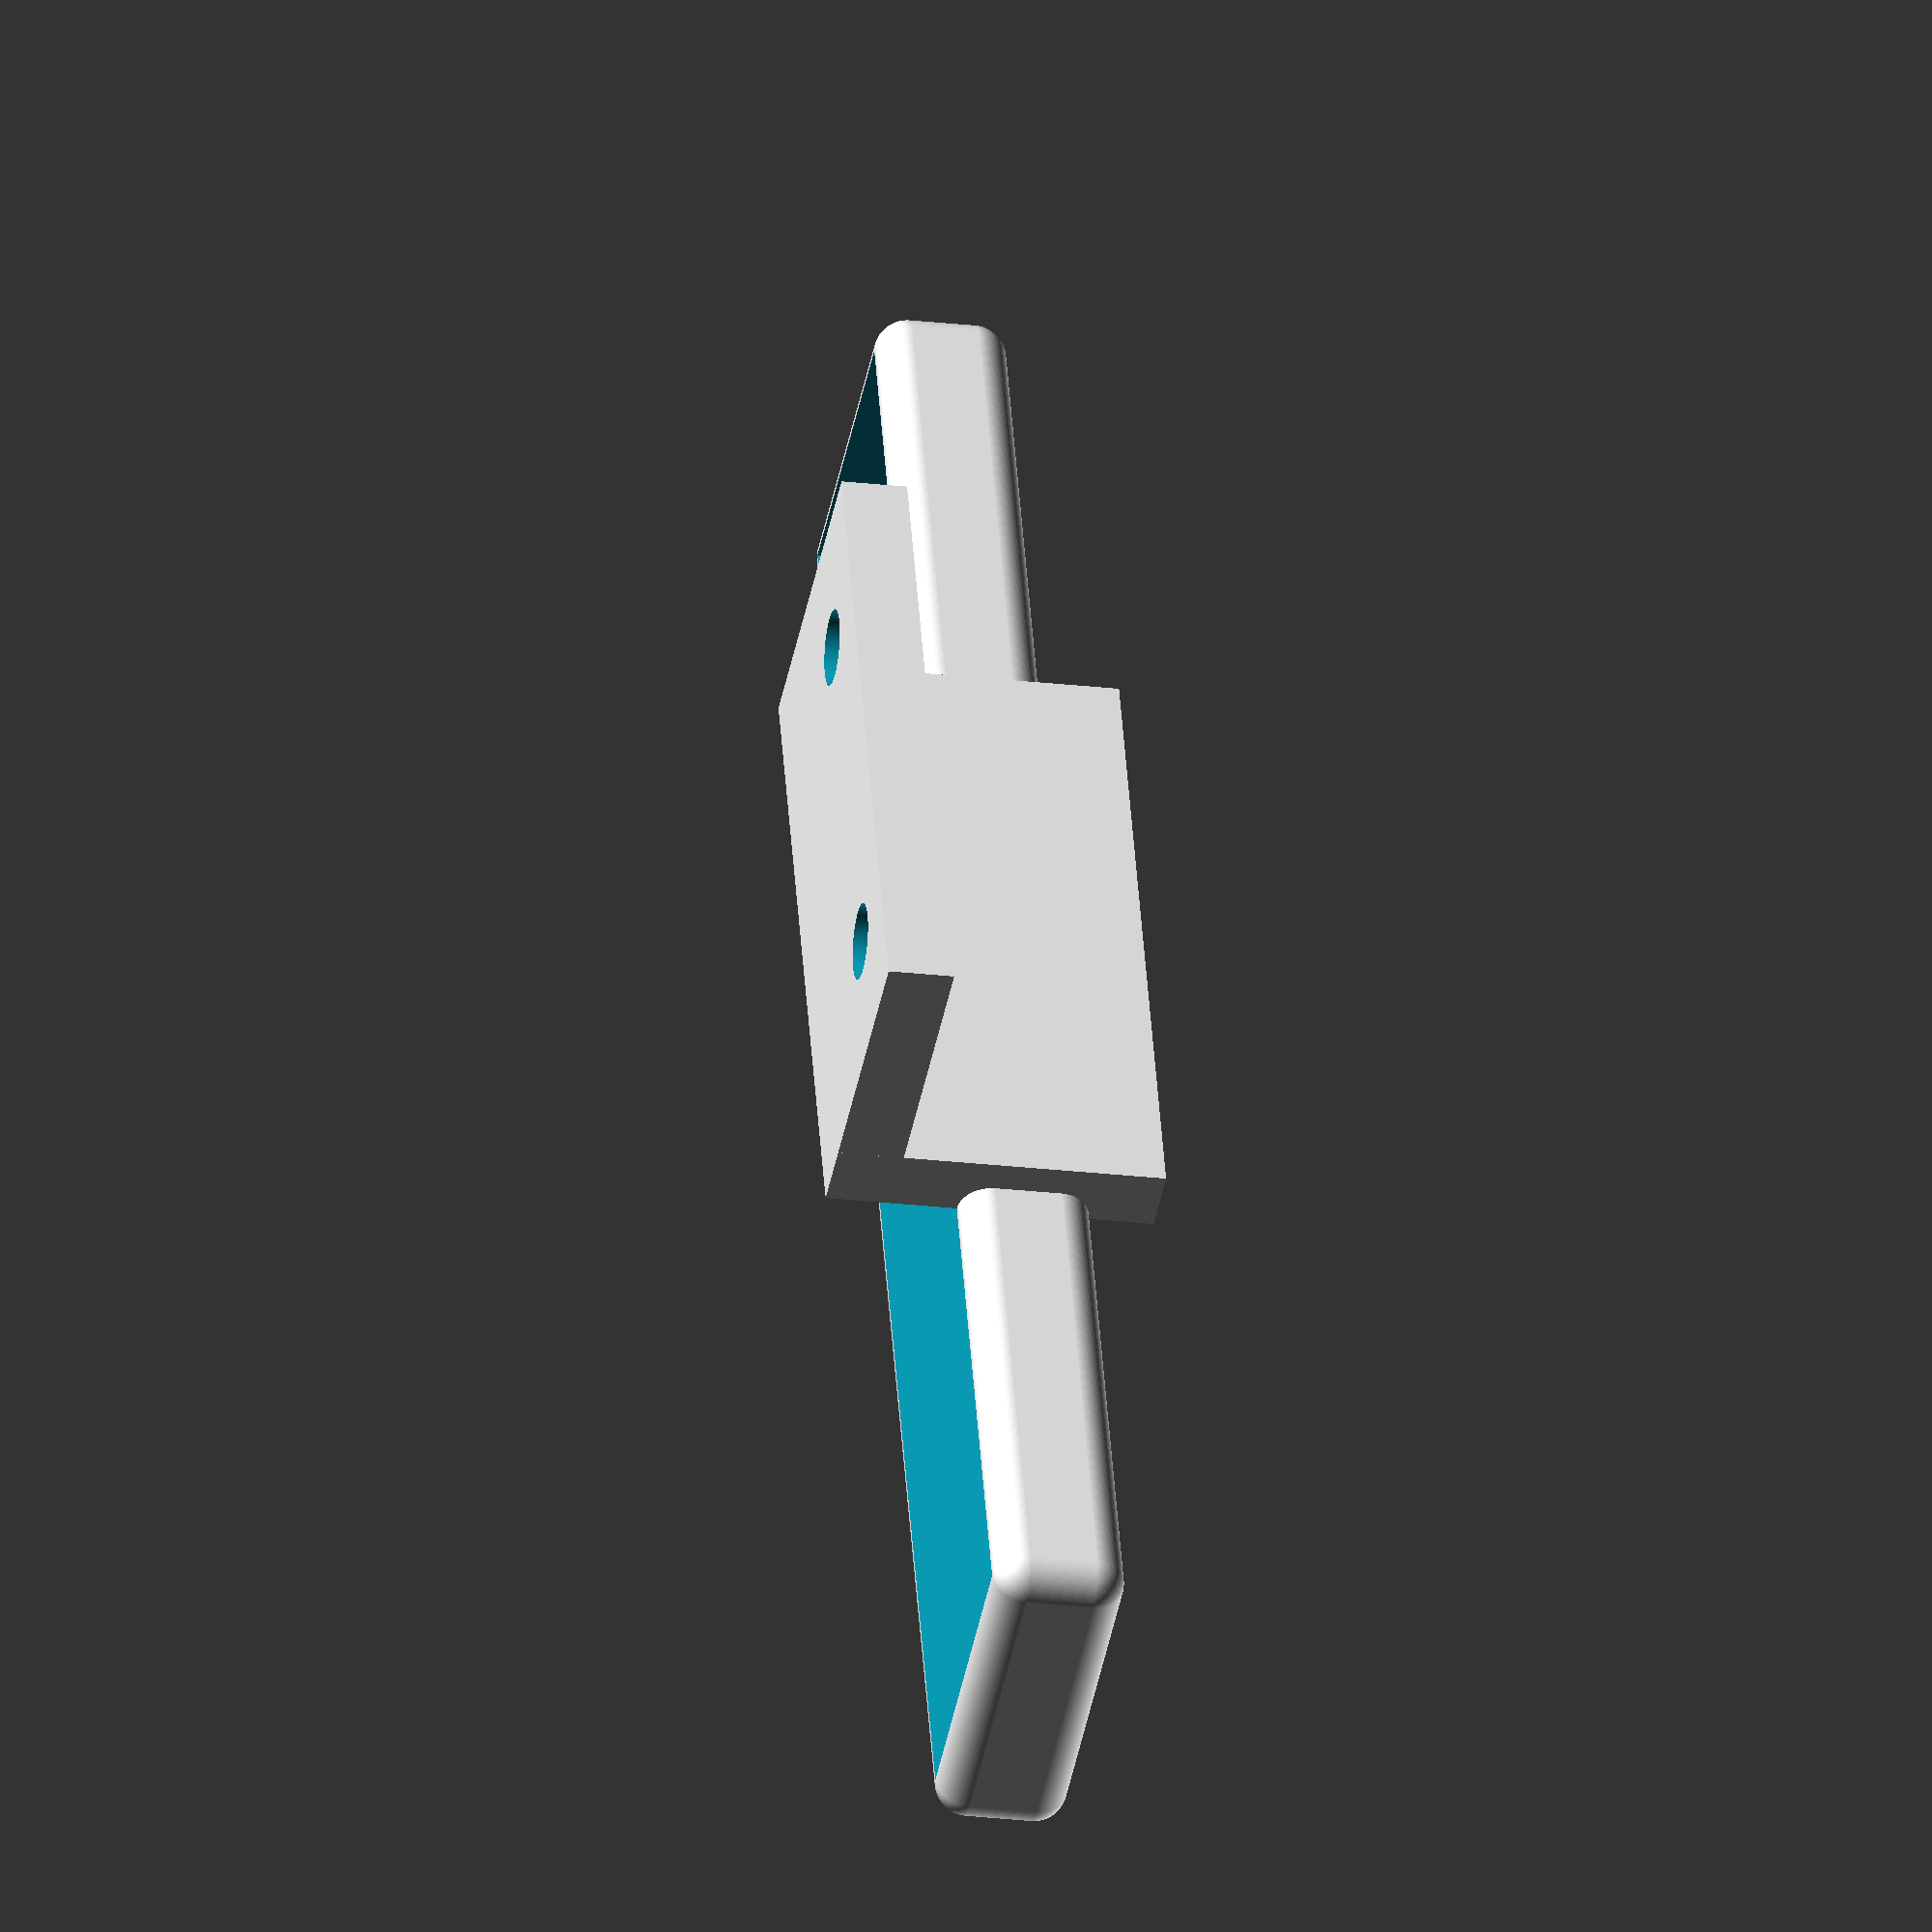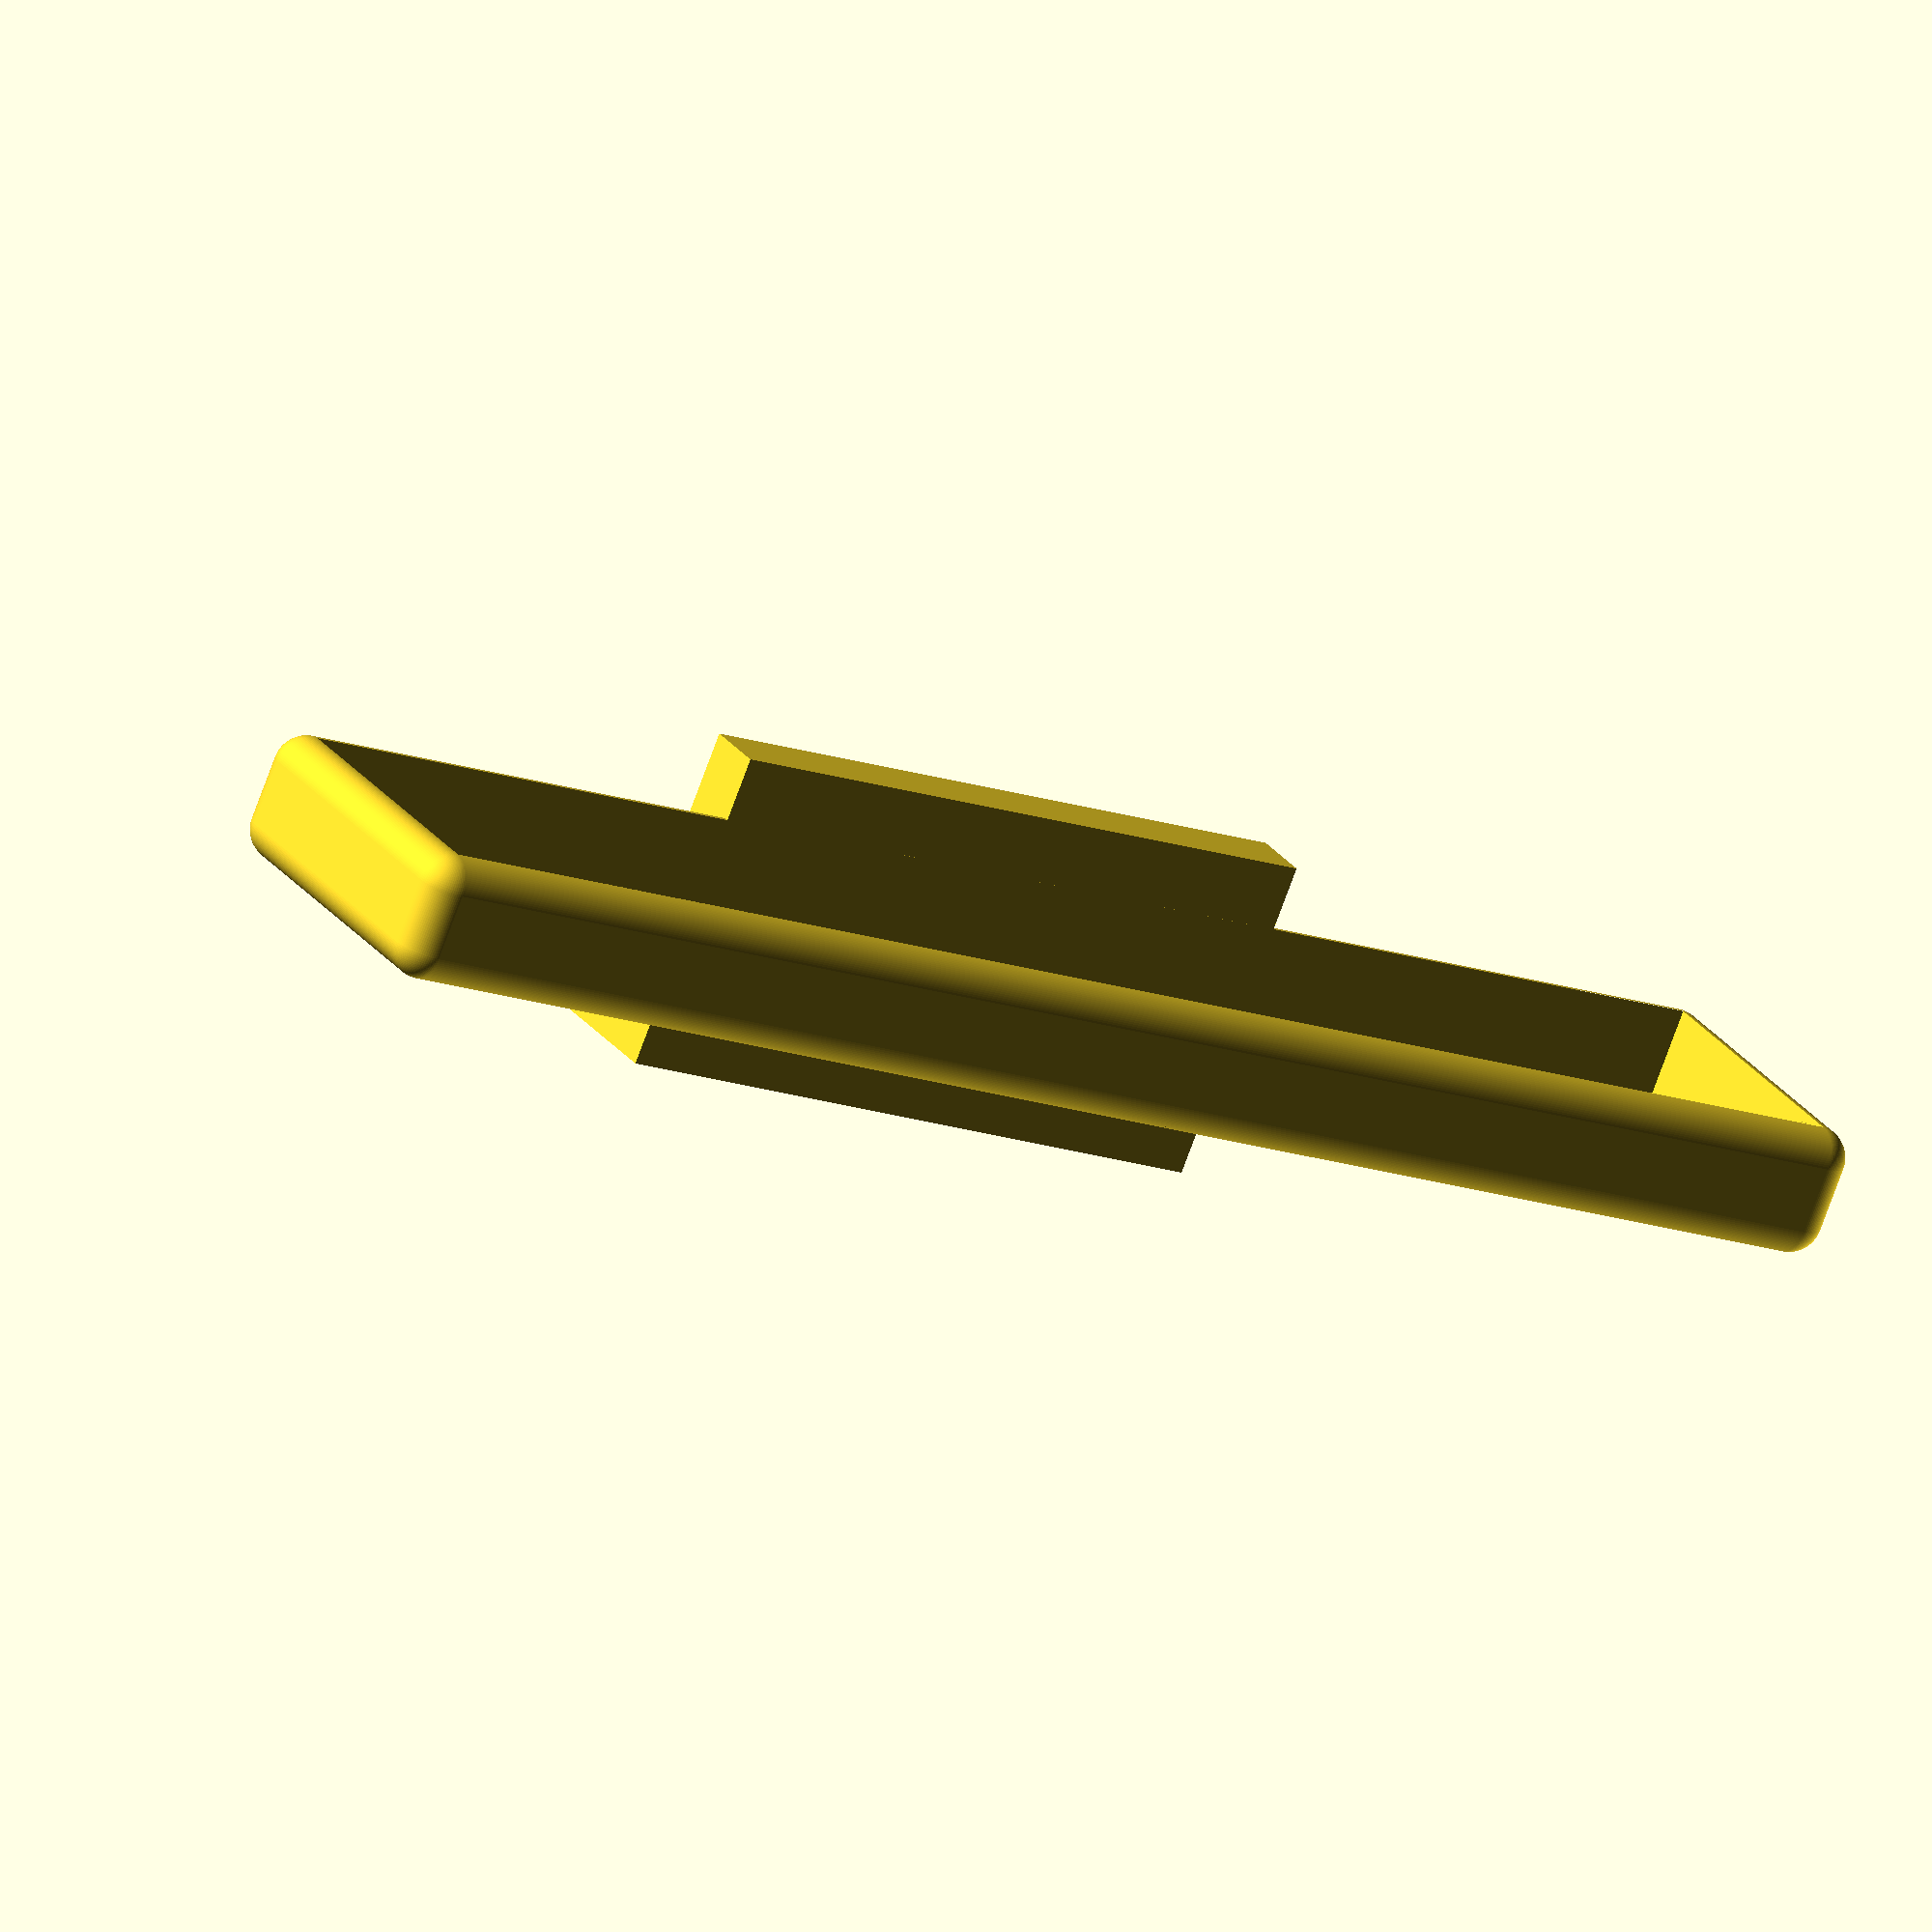
<openscad>
//Unité : pouce
$fn=100;//nombre de facettes
//Définition des couleurs
orange=[233/255, 93/255, 15/255];
vert=[151/255, 191/255, 13/255];
gris=[112/255, 113/255, 115/255];
noir=[0/255, 0/255, 0/255];
bleu=[51/255, 51/255, 255/255];
blanc=[255/255, 255/255, 255/255];
rouge=[255/255, 0/255, 0/255];
/*
//taille du cube :
lo=51;//longueur
la=9;//largeur
hj=15;//hauteur
ep=2;//epaisseur paroi
difference()
{
	union()
	{
		difference()
		{
		translate([0,0,hj/2-2*ep])cube(size = [lo+10,la+6,ep], center = true);
		minkowski()
			{	
			cube(size = [lo-2ep,la-2ep,hj/2*2], center = true);
			sphere(ep);
			}//minkowski
		}//difference
	minkowski()
	{
		cube(size = [lo-ep,la-ep,hj/2-ep], center = true);
		sphere(ep);
	}//minkowski
	}//union
	minkowski()
	{
		translate([0,0,1])cube(size = [lo-ep,la-ep,hj/2-ep+ep/2], center = true);
		sphere(ep/2);
	}//minkowski
	//Percage des trous de fixation :
	translate([28,5,0])cylinder(h = 2*hj/2, r = 1.15, center = true);
	translate([28,-5,0])cylinder(h = 2*hj/2, r = 1.15, center = true);
	translate([-28,5,0])cylinder(h = 2*hj/2, r = 1.15, center = true);
	translate([-28,-5,0])cylinder(h = 2*hj/2, r = 1.15, center = true);
}//difference
*/

//taille de l'equerre :
lo=20;//longueur
la=10;//largeur
hj=10;//hauteur
ep=2;//epaisseur paroi
difference()
{
	union()
	{
	cube([lo,la,ep], center = true);
	translate([0,la/2-ep/2,hj/2-ep/2])cube([lo,ep,hj], center = true);
	}
	//Percage des trous de fixation :
	translate([6,-2,0])cylinder(h = hj/2, r = 1.15, center = true);
	translate([-6,-2,0])cylinder(h = hj/2, r = 1.15, center = true);
}//difference

translate([0,9.5,5])difference()//sangle
{
minkowski()
	{
		cube([50,9,2], center = true);
		sphere(1);
	}//minkowski
	cube([50,9,10], center = true);
}
</openscad>
<views>
elev=22.7 azim=110.5 roll=258.4 proj=o view=solid
elev=255.3 azim=330.3 roll=200.1 proj=o view=solid
</views>
